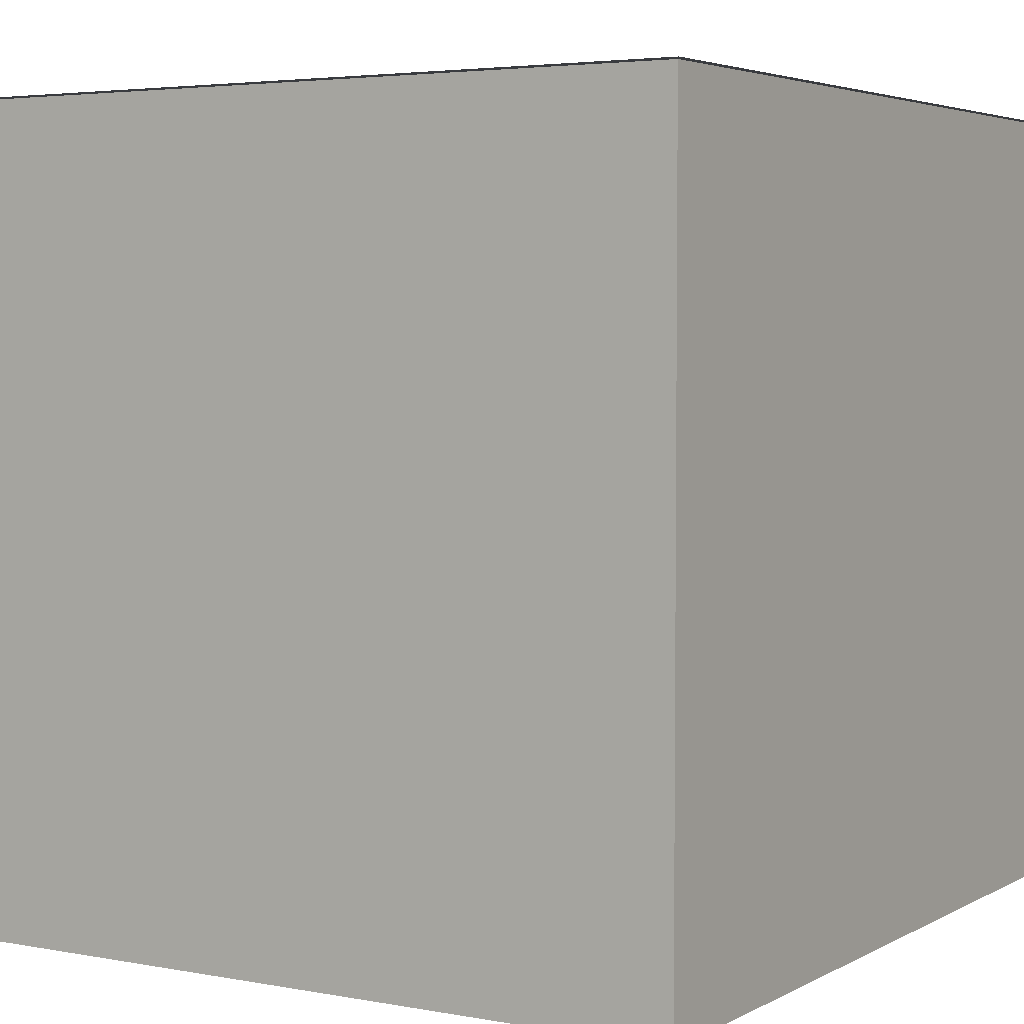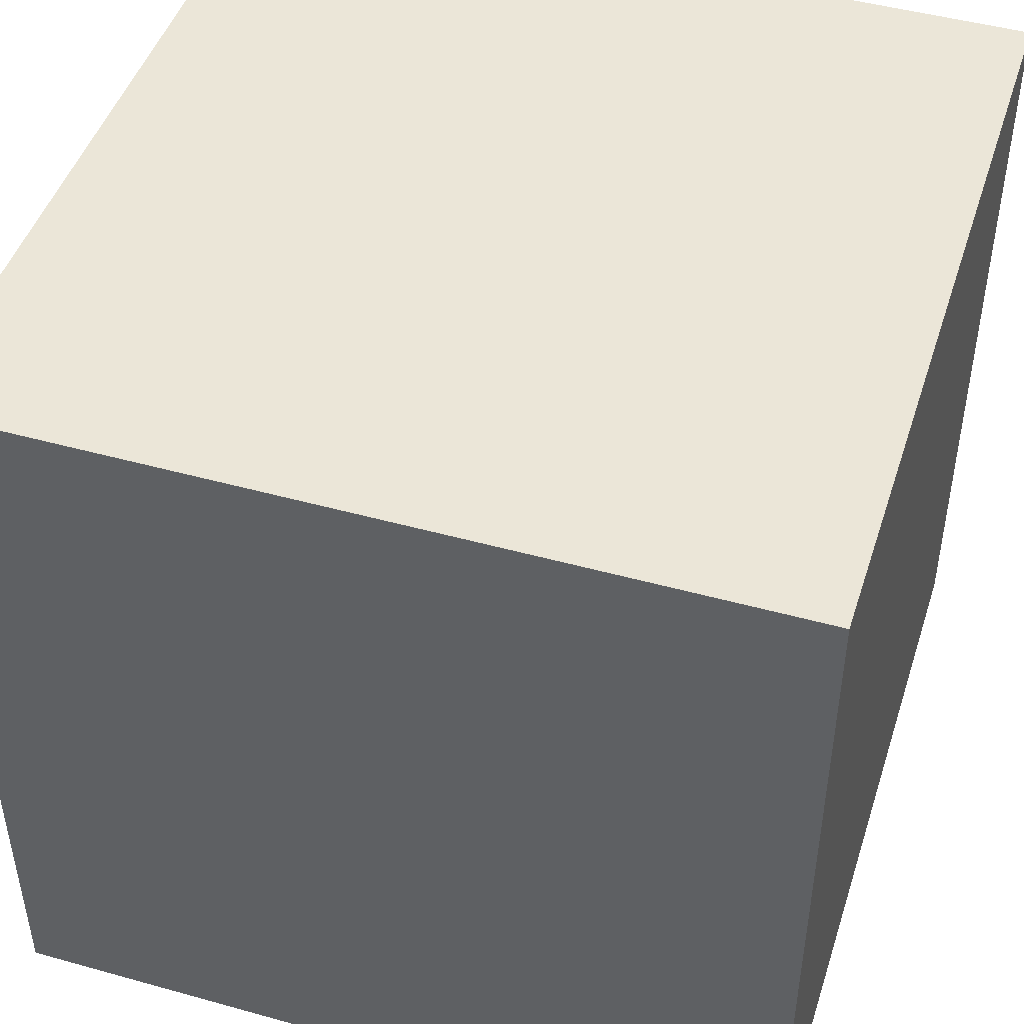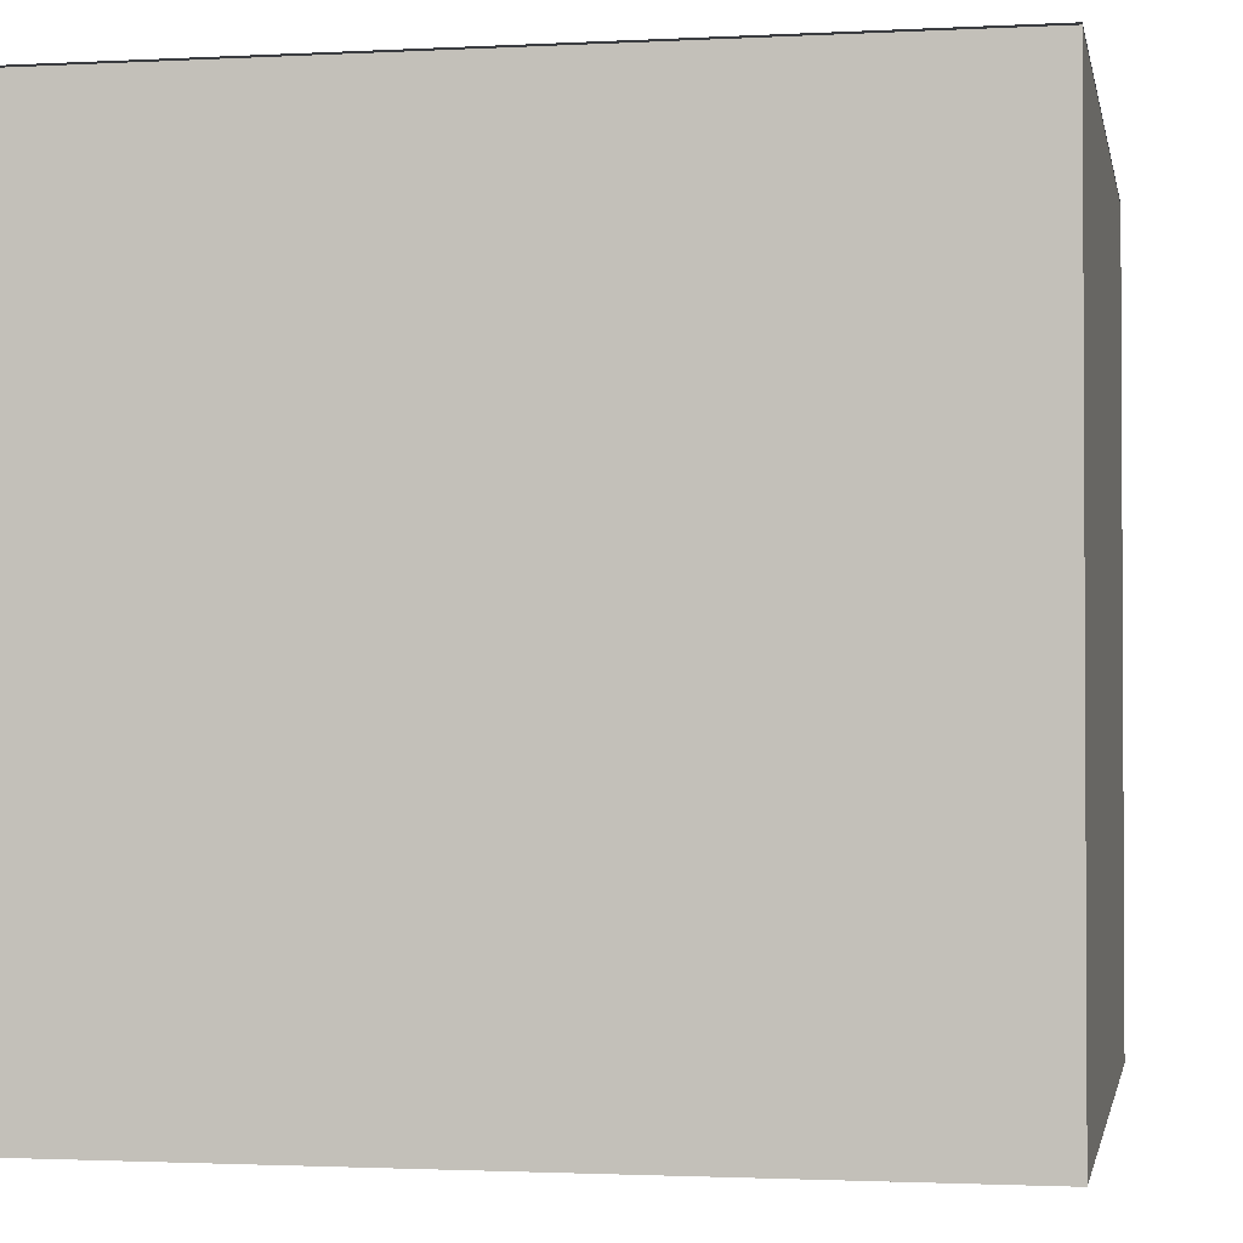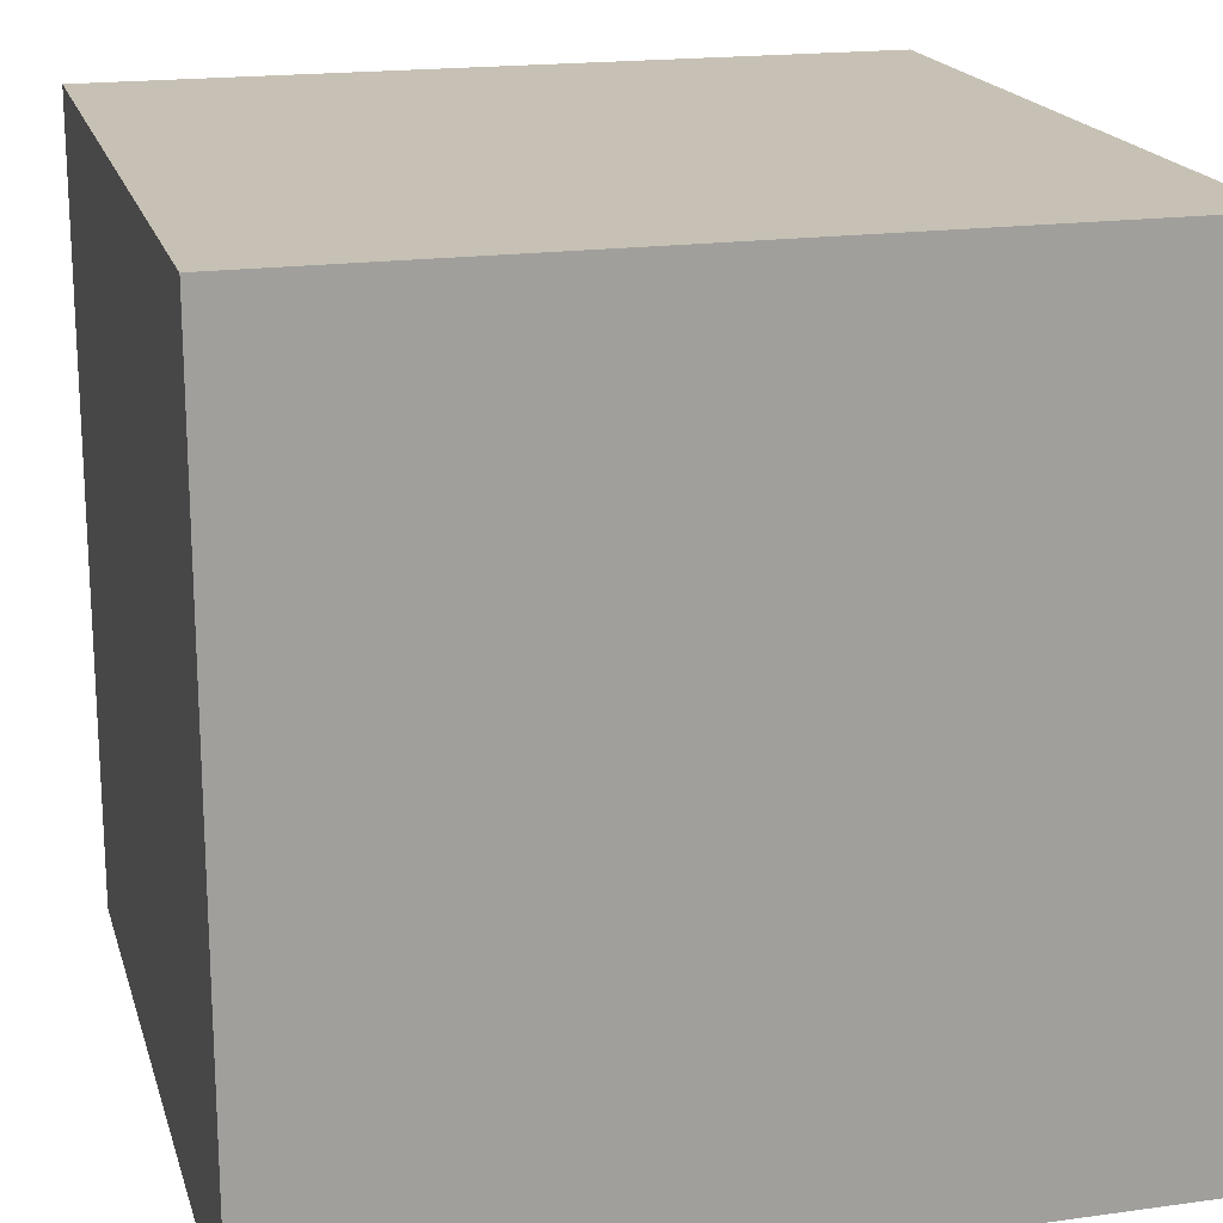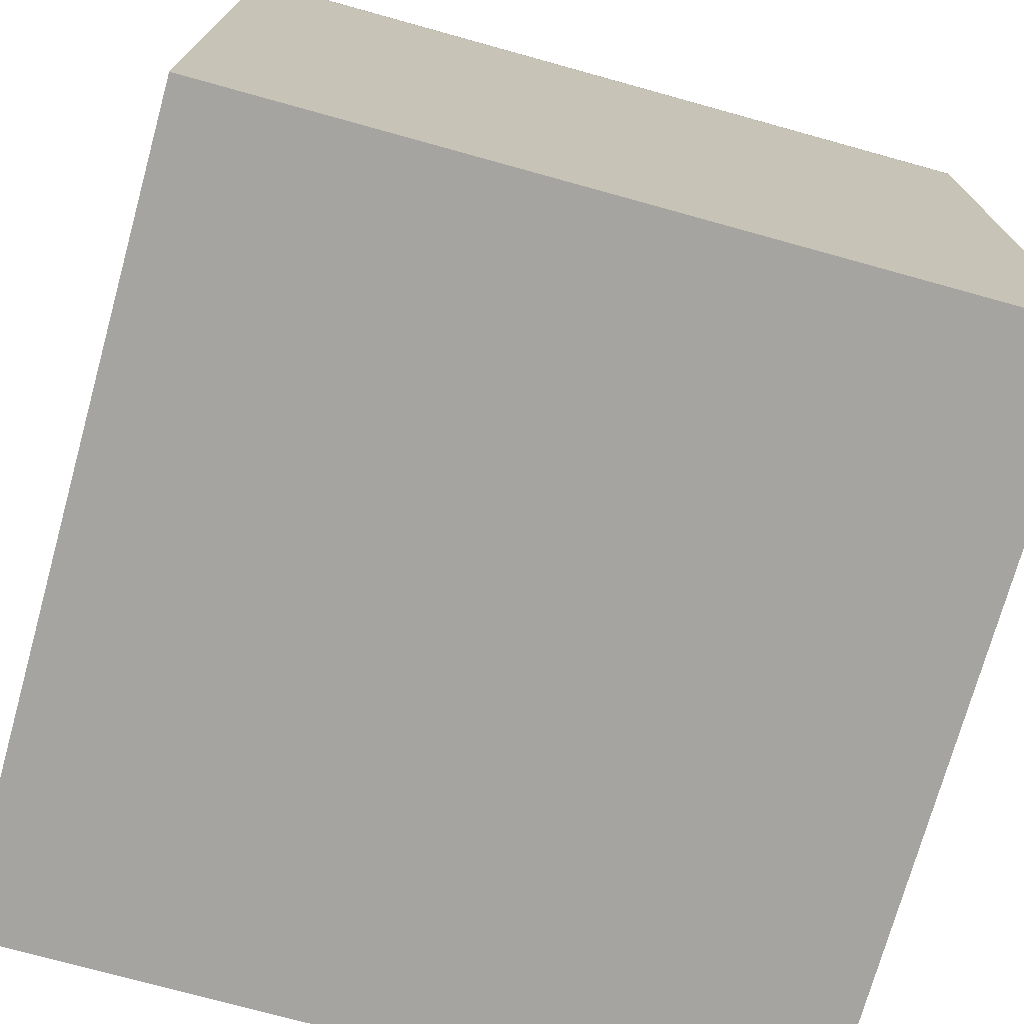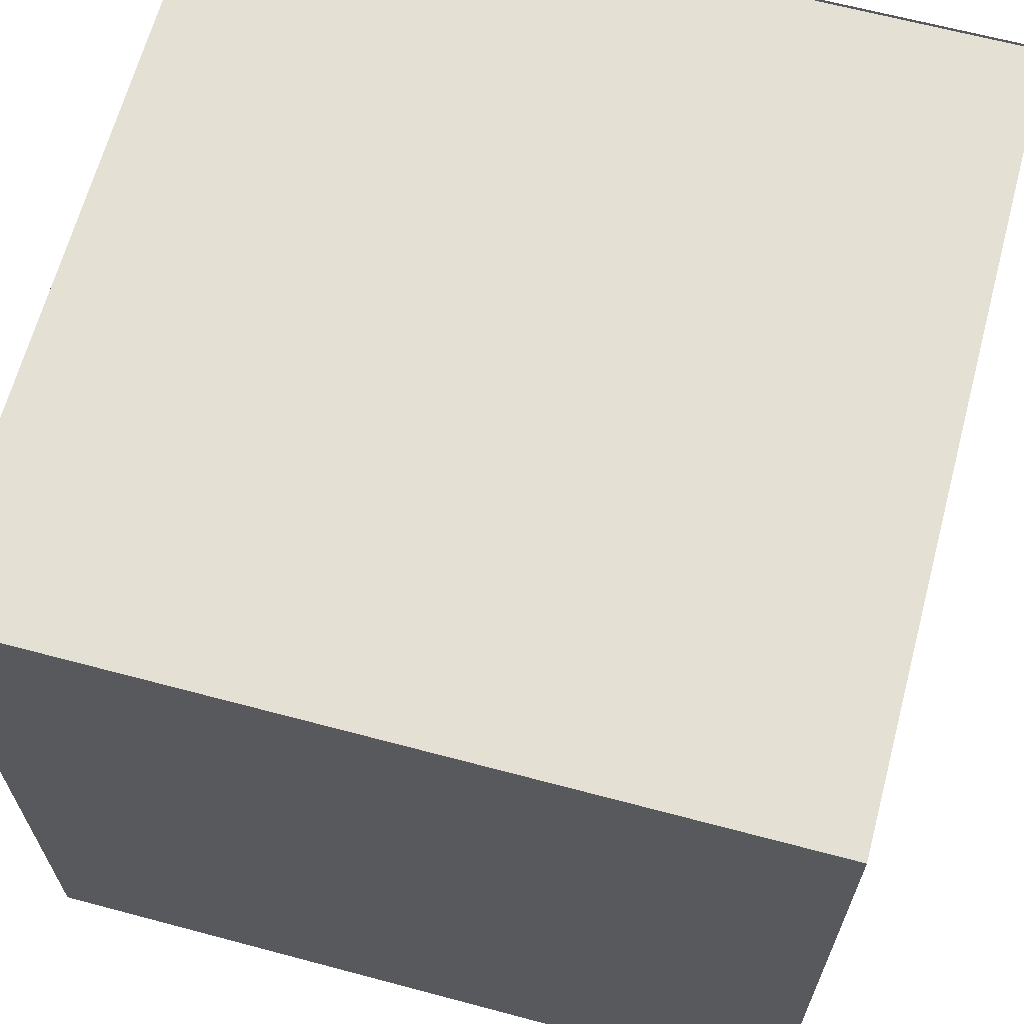
<metadata>
{"format":"obj","ext":"obj","renderer":"f3d","projection":"perspective","resolution":1024,"background":"white","views":[{"elev":4.0,"azim":121.5,"up":"+Z"},{"elev":46.6,"azim":-162.4,"up":"+Z"},{"elev":-1.7,"azim":10.7,"up":"+Z"},{"elev":18.6,"azim":-14.8,"up":"+Y"},{"elev":-73.5,"azim":74.5,"up":"+Z"},{"elev":65.4,"azim":-165.0,"up":"+Y"}]}
</metadata>
<code>
o Plane
v -0.9999 0.07923 1.069
v 1 0.07923 1.069
v -0.9999 2.079 1.069
v 1 2.079 1.069
v -0.9999 0.07724 1.064
v -0.9999 2.077 1.064
v -0.9999 0.07724 -0.9361
v -0.9999 2.077 -0.9361
v 1 0.07724 1.064
v 1 2.077 1.064
v 1 0.07724 -0.9361
v 1 2.077 -0.9361
f 2 3 1
f 2 4 3
f 6 7 5
f 8 11 7
f 12 9 11
f 10 5 9
f 11 5 7
f 8 10 12
f 6 8 7
f 8 12 11
f 12 10 9
f 10 6 5
f 11 9 5
f 8 6 10

</code>
